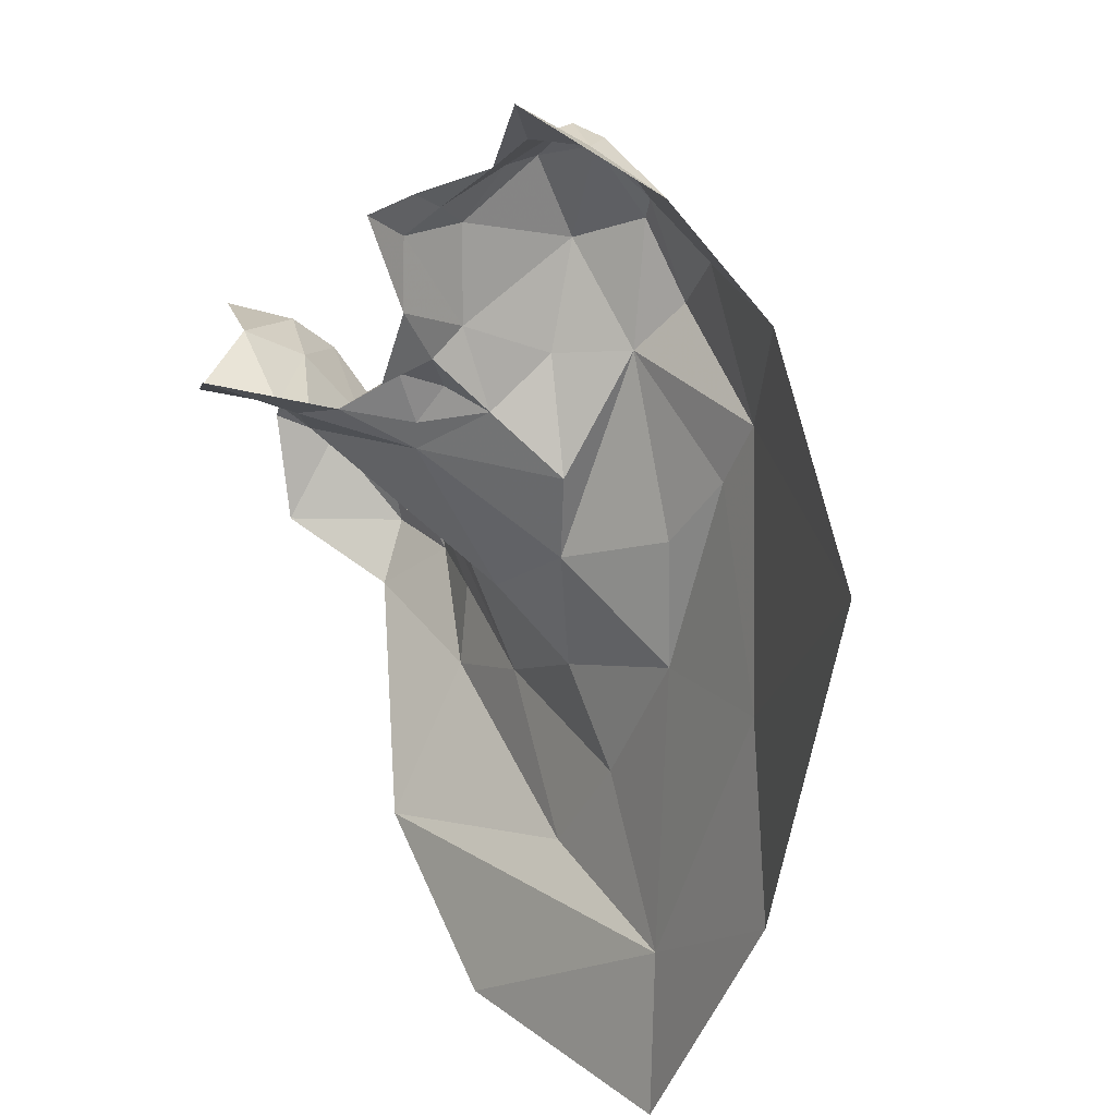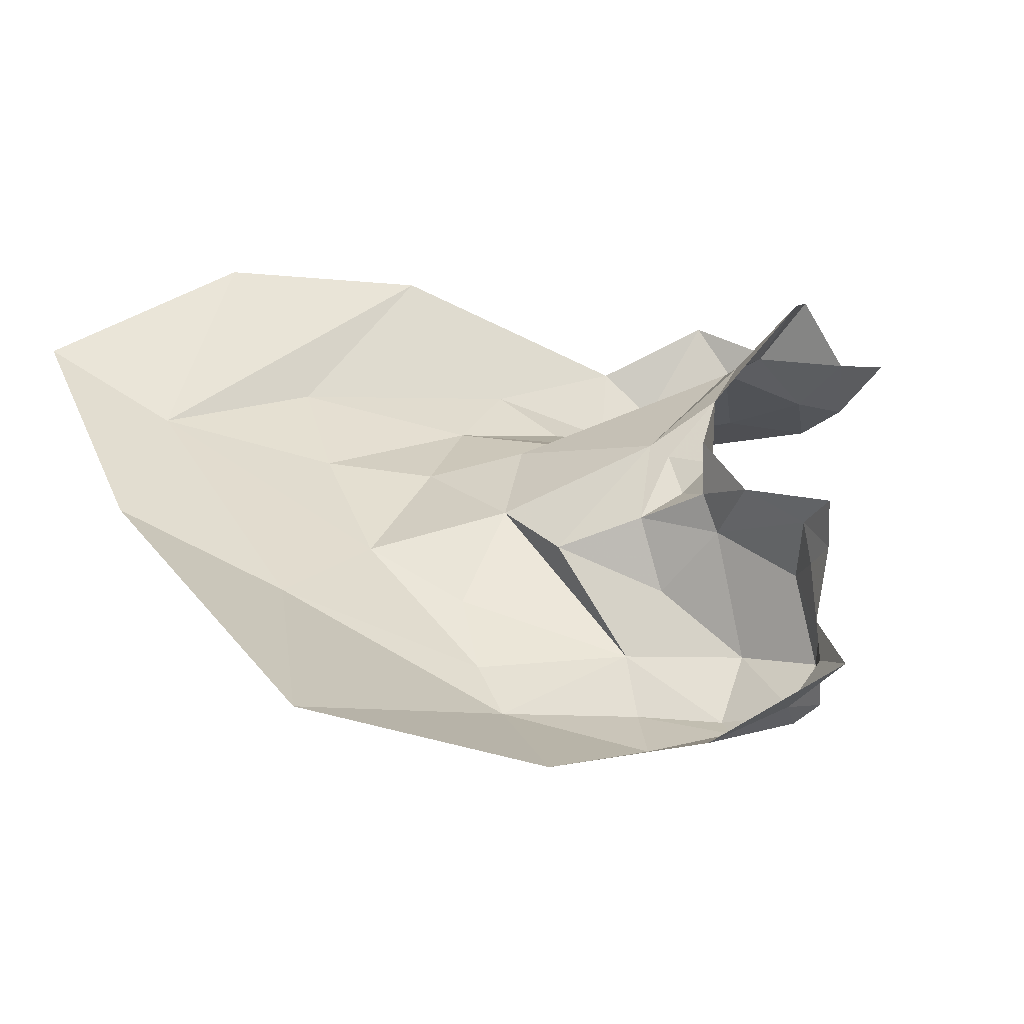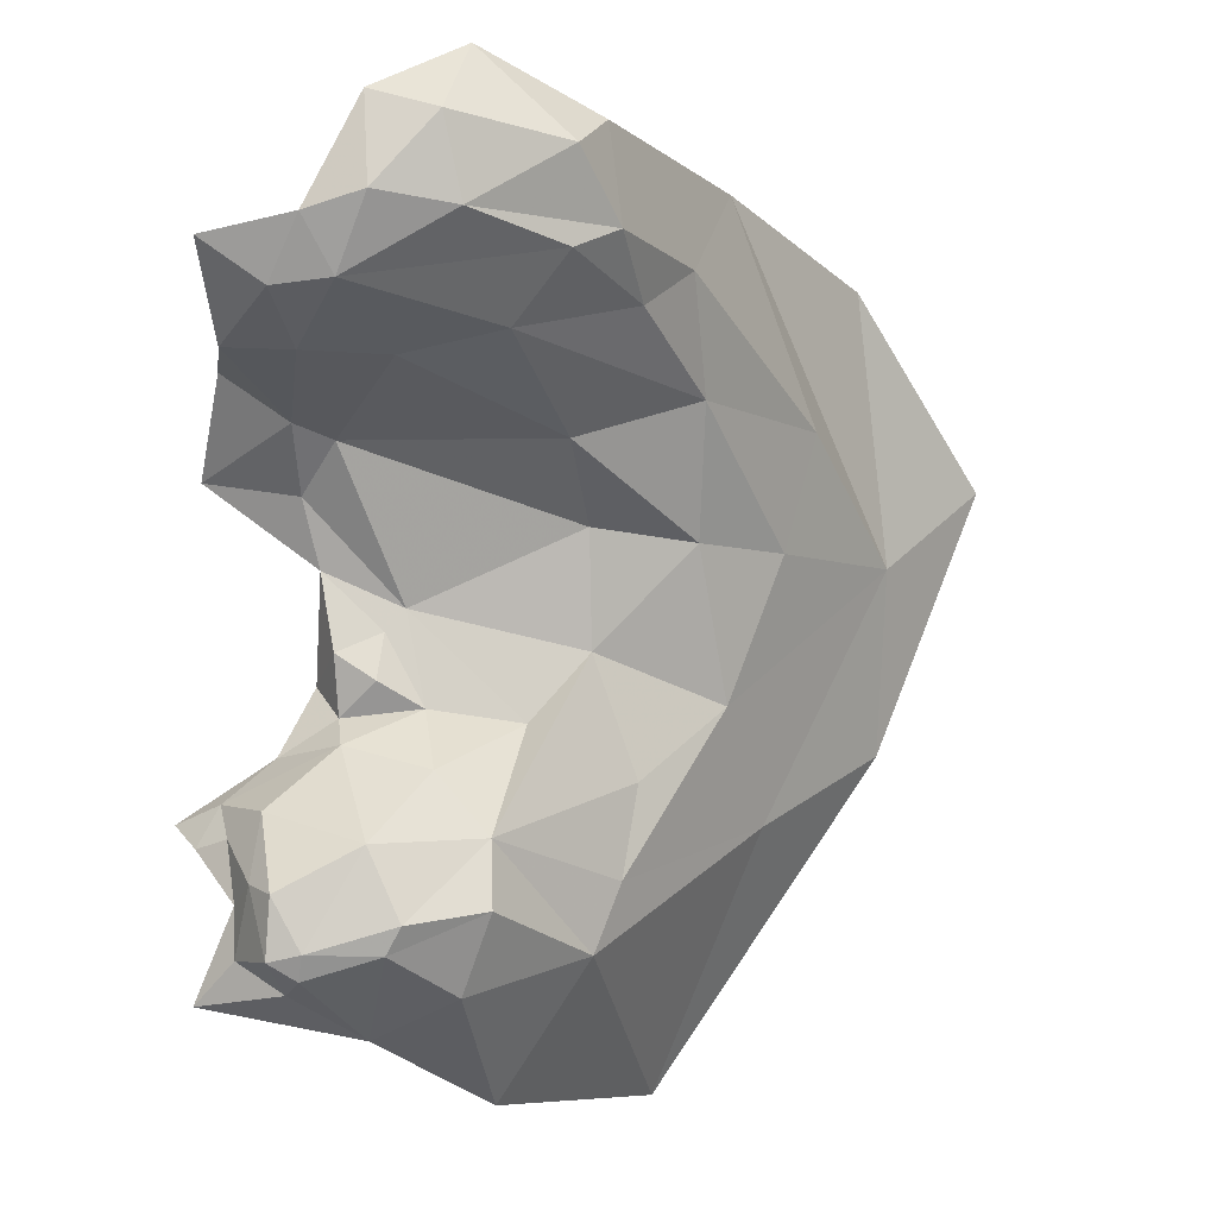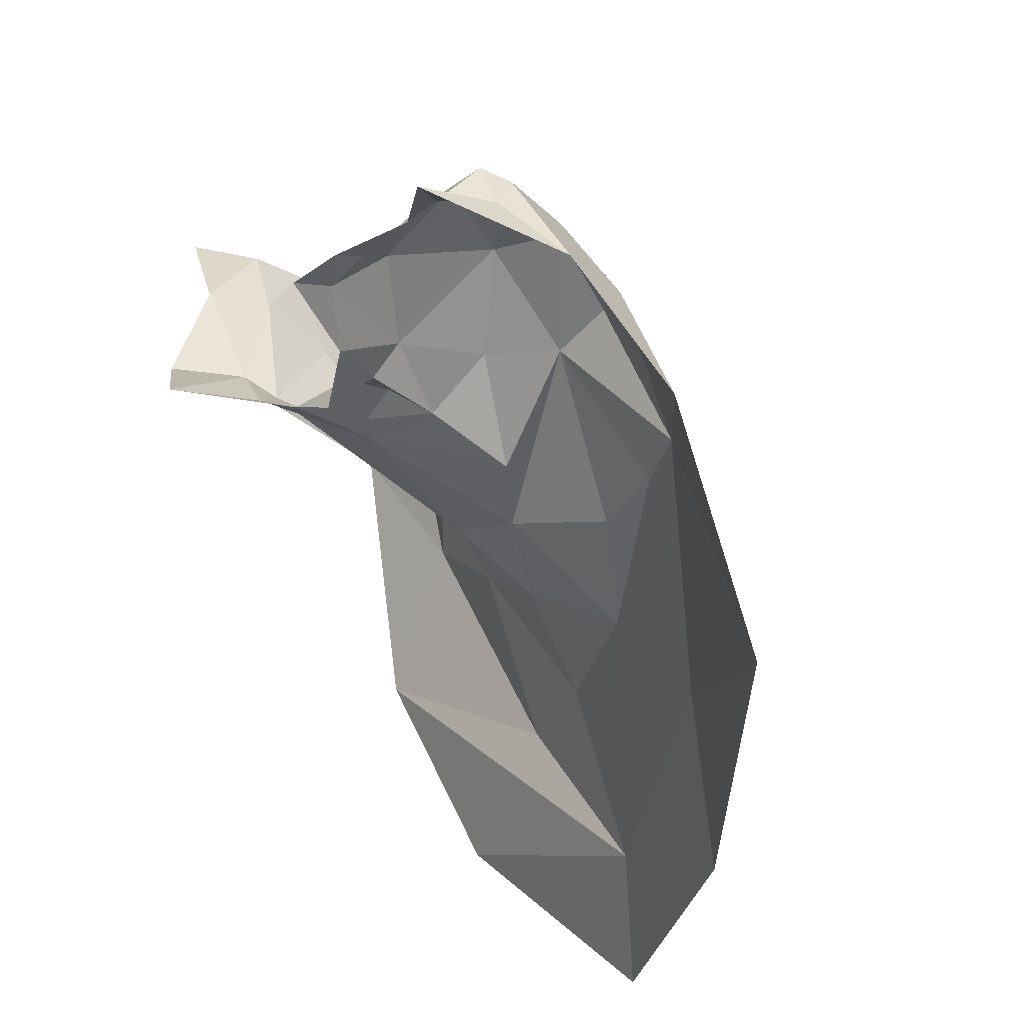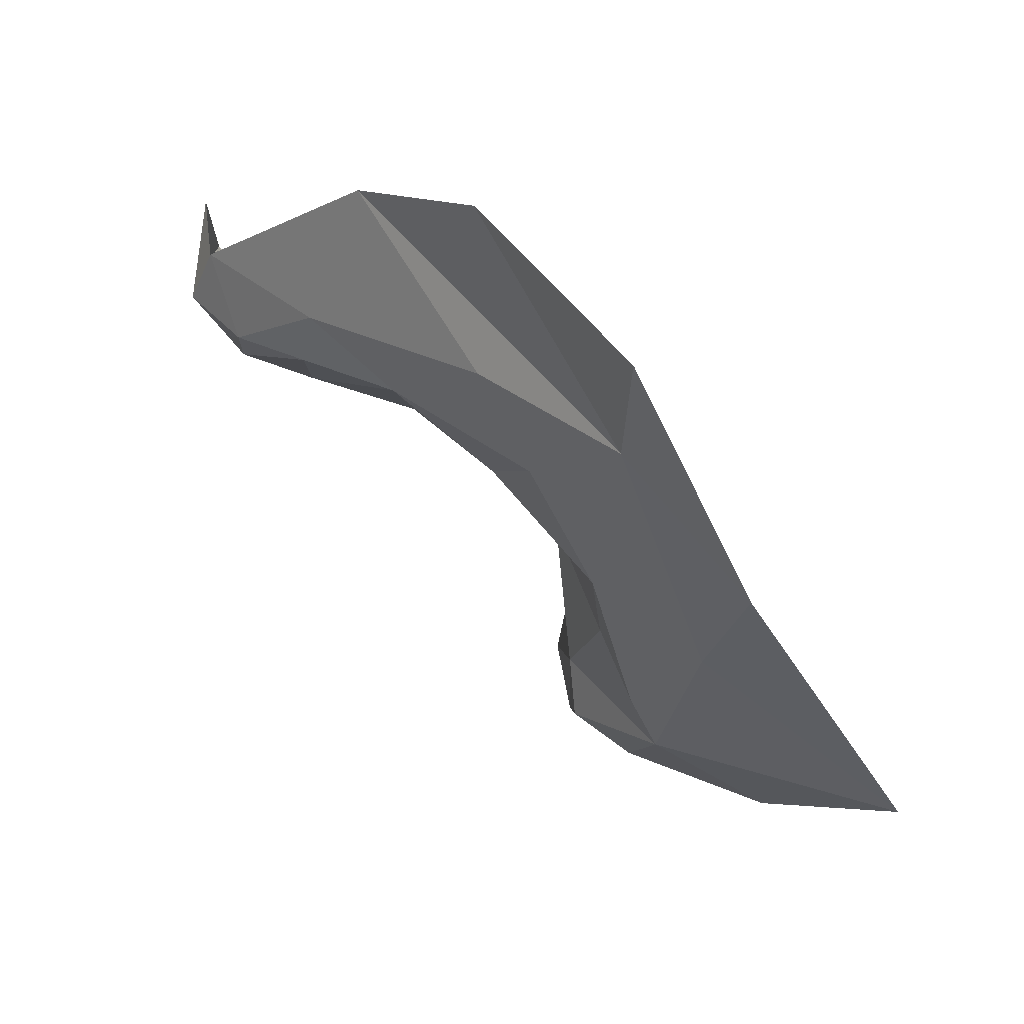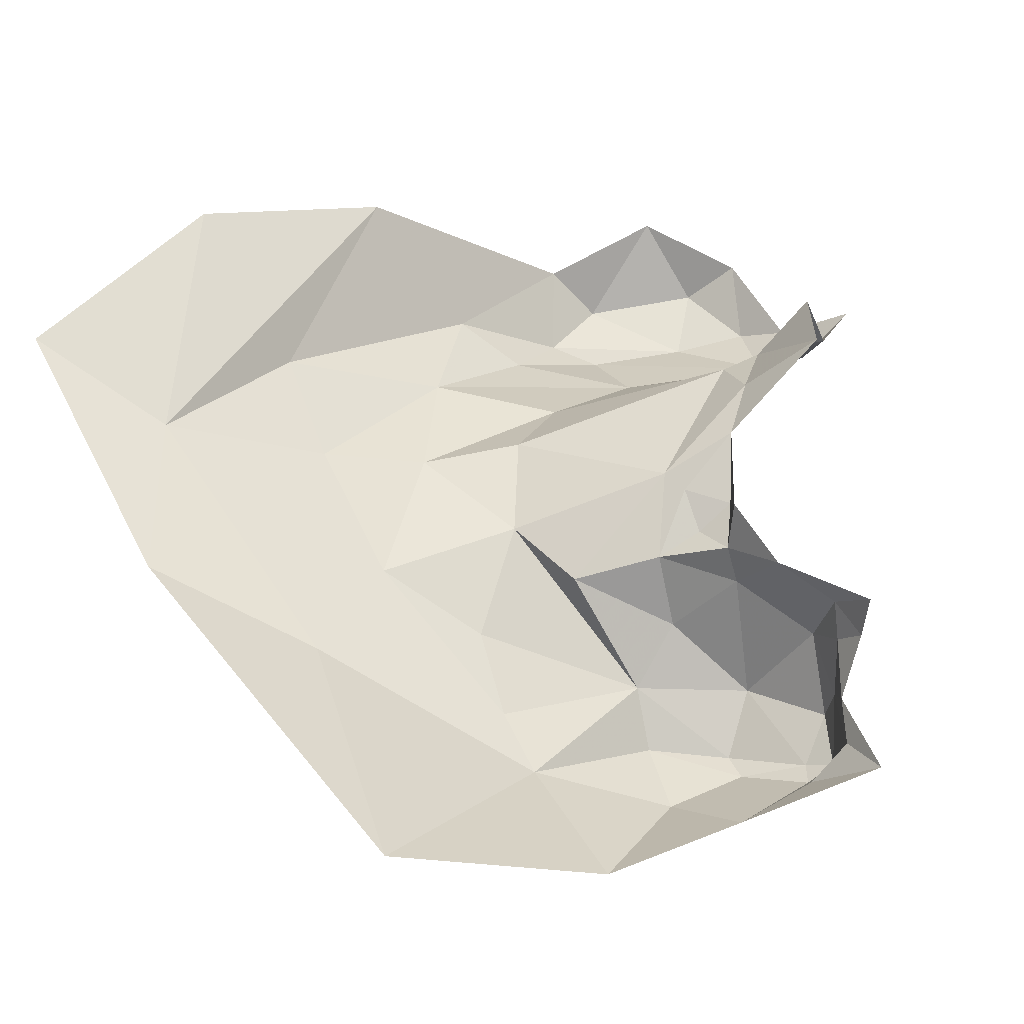
<metadata>
{"format":"obj","ext":"obj","renderer":"f3d","projection":"perspective","resolution":1024,"background":"white","views":[{"elev":-61.1,"azim":124.3,"up":"+Y"},{"elev":-17.7,"azim":32.0,"up":"+Z"},{"elev":61.8,"azim":166.4,"up":"+Y"},{"elev":-46.7,"azim":129.9,"up":"+Y"},{"elev":6.3,"azim":-69.2,"up":"+Z"},{"elev":2.1,"azim":20.3,"up":"+Z"}]}
</metadata>
<code>
v -6.178 6.787 0.2389
v -6.215 6.765 0.1905
v -6.246 6.769 0.213
v -6.19 6.781 0.1396
v -6.221 6.727 0.1064
v -6.238 6.734 0.1309
v -6.191 6.893 0.2845
v -6.251 6.839 0.2673
v -6.232 6.902 0.2801
v -6.241 6.604 0.0879
v -6.367 6.64 0.2001
v -6.305 6.679 0.1633
v -6.184 6.781 0.1111
v -6.439 6.668 0.3001
v -6.396 6.75 0.3616
v -6.385 6.691 0.2612
v -6.34 6.828 0.3695
v -6.31 6.866 0.3124
v -6.358 6.764 0.2911
v -6.15 6.935 0.2956
v -6.156 6.9 0.2901
v -6.173 6.94 0.2901
v -6.127 6.85 0.3202
v -6.112 6.807 0.3004
v -6.15 6.845 0.2948
v -6.283 6.931 0.3409
v -6.129 6.893 0.3026
v -6.165 6.838 0.2876
v -6.149 6.796 0.2577
v -6.139 6.763 0.2259
v -6.148 6.789 0.2255
v -6.221 6.972 0.3292
v -6.221 6.954 0.2997
v -6.268 6.949 0.3203
v -6.128 6.942 0.318
v -6.166 6.758 0.0893
v -6.173 6.686 0.0706
v -6.307 6.826 0.2797
v -6.296 6.733 0.1945
v -6.106 6.8 0.1286
v -6.113 6.792 0.1061
v -6.144 6.804 0.1378
v -6.333 6.75 0.2476
v -6.253 6.744 0.1657
v -6.279 6.918 0.3015
v -6.285 6.881 0.2916
v -6.109 6.79 0.1666
v -6.099 6.79 0.1389
v -6.094 6.774 0.1658
v -6.296 6.781 0.2433
v -6.143 6.782 0.1901
v -6.258 6.926 0.2925
v -6.254 6.797 0.2518
v -6.15 6.795 0.1072
v -6.175 6.788 0.1691
v -6.109 6.783 0.0996
v -6.099 6.789 0.1076
v -6.104 6.766 0.1026
v -6.069 6.749 0.1131
v -6.088 6.766 0.1206
v -6.13 6.744 0.0863
v -6.142 6.788 0.0999
v -6.165 6.956 0.3092
v -6.19 6.963 0.3078
v -6.148 6.816 0.2799
v -6.118 6.762 0.2002
v -6.094 6.768 0.183
v -6.177 6.775 0.2009
v -6.144 6.773 0.2058
v -6.168 6.786 0.2315
v -6.239 6.956 0.3668
v -6.161 6.785 0.2123
v -6.197 6.971 0.3445
v -6.075 6.754 0.1855
v -6.081 6.764 0.1688
v -6.092 6.772 0.1396
f 1 2 3
f 4 5 6
f 7 8 9
f 10 11 12
f 13 5 4
f 14 15 16
f 17 18 19
f 20 21 22
f 23 24 25
f 26 18 17
f 25 27 23
f 28 8 7
f 29 30 31
f 32 33 34
f 35 27 20
f 36 5 13
f 37 10 5
f 38 19 18
f 39 12 16
f 40 41 42
f 43 39 16
f 3 4 44
f 33 45 34
f 46 38 18
f 27 21 20
f 27 25 21
f 47 40 42
f 48 47 49
f 8 38 9
f 3 39 50
f 42 51 47
f 4 3 2
f 15 17 16
f 33 52 45
f 22 7 9
f 53 8 28
f 53 50 8
f 4 42 54
f 4 55 42
f 56 57 58
f 59 58 60
f 59 61 58
f 41 54 42
f 61 36 62
f 63 22 64
f 29 65 24
f 28 21 25
f 51 66 67
f 2 1 68
f 55 2 68
f 55 4 2
f 33 22 52
f 33 64 22
f 66 69 30
f 66 51 69
f 70 29 31
f 1 65 29
f 61 56 58
f 61 62 56
f 16 11 14
f 16 12 11
f 1 28 65
f 1 53 28
f 39 6 12
f 39 3 44
f 44 6 39
f 44 4 6
f 37 36 61
f 37 5 36
f 67 47 51
f 67 49 47
f 56 41 57
f 56 62 41
f 5 12 6
f 5 10 12
f 34 45 26
f 50 38 8
f 43 19 38
f 71 34 26
f 71 32 34
f 46 9 38
f 52 22 9
f 18 45 46
f 18 26 45
f 69 68 72
f 69 51 68
f 3 53 1
f 3 50 53
f 64 73 63
f 32 71 73
f 67 74 75
f 67 66 74
f 51 55 68
f 51 42 55
f 48 40 47
f 60 58 57
f 60 76 59
f 48 49 76
f 60 48 76
f 60 57 48
f 50 43 38
f 50 39 43
f 63 20 22
f 63 35 20
f 16 19 43
f 16 17 19
f 57 40 48
f 57 41 40
f 62 54 41
f 13 4 54
f 62 13 54
f 62 36 13
f 69 31 30
f 69 72 31
f 21 7 22
f 21 28 7
f 1 70 68
f 1 29 70
f 70 72 68
f 70 31 72
f 25 65 28
f 25 24 65
f 75 49 67
f 75 76 49
f 52 46 45
f 52 9 46
f 32 64 33
f 32 73 64

</code>
